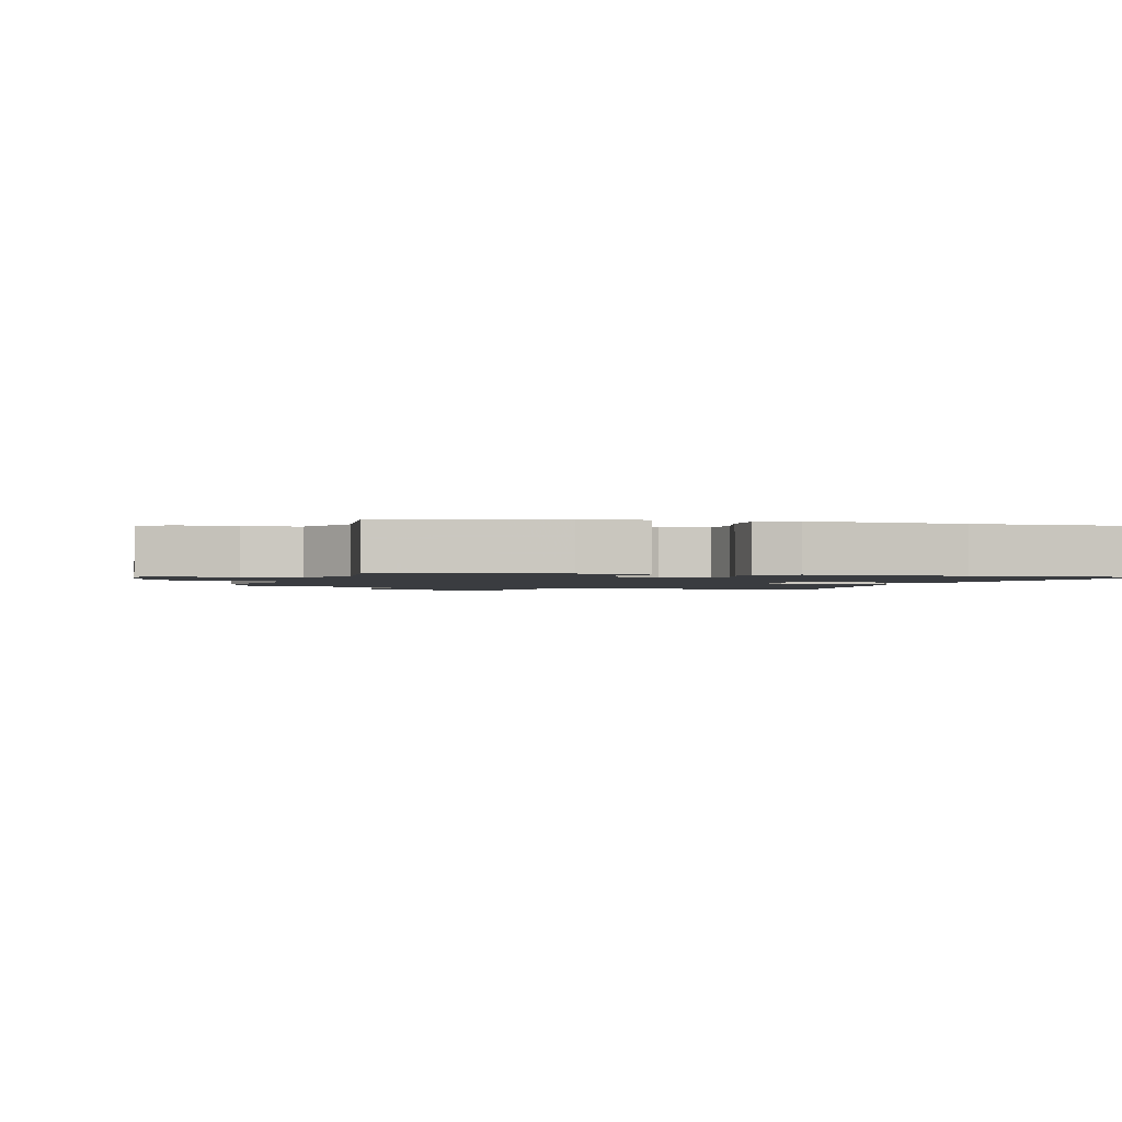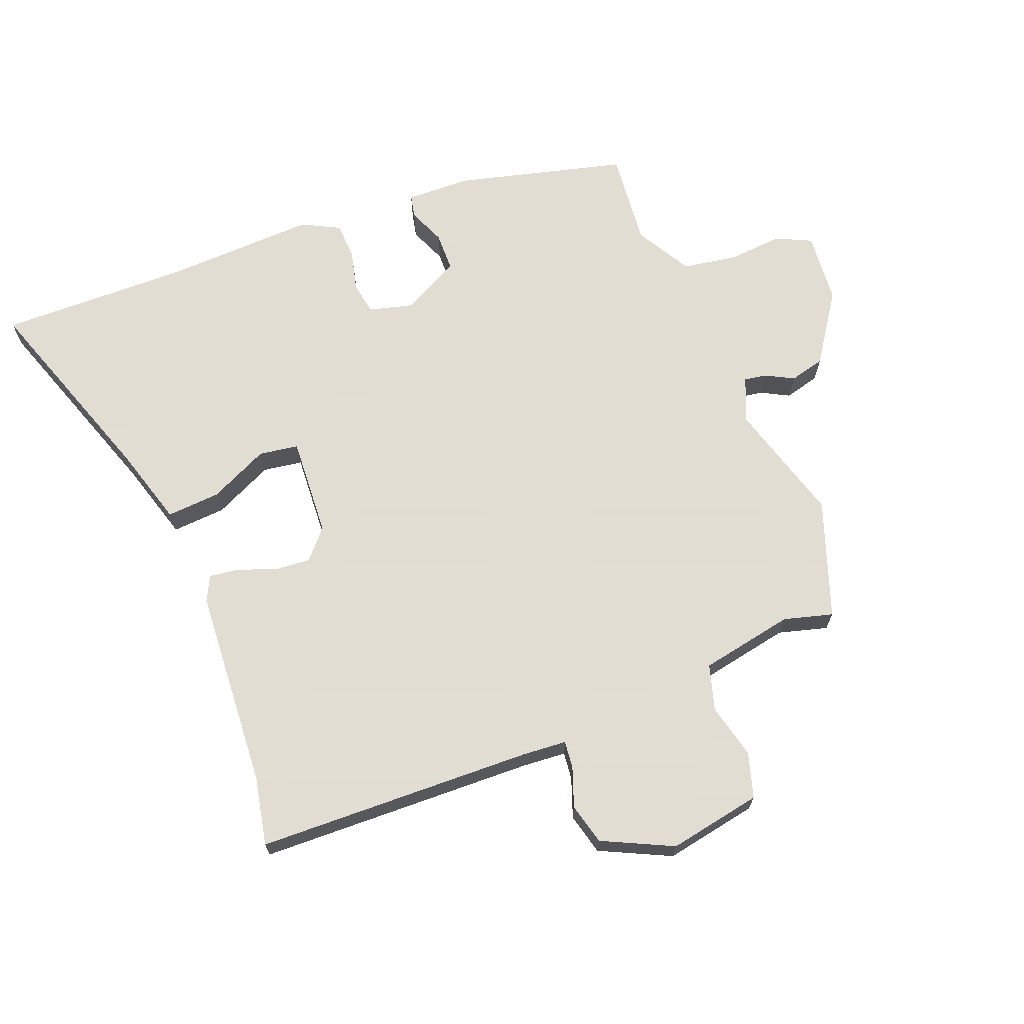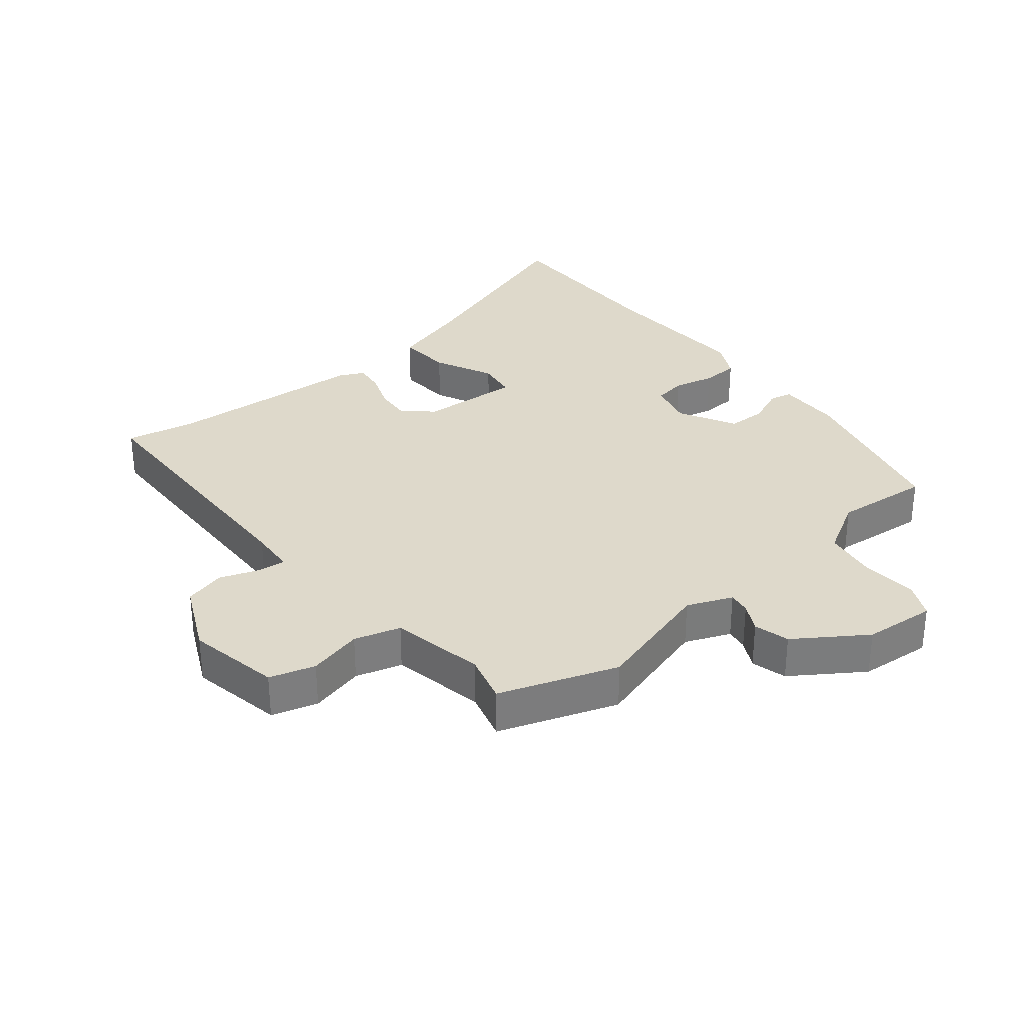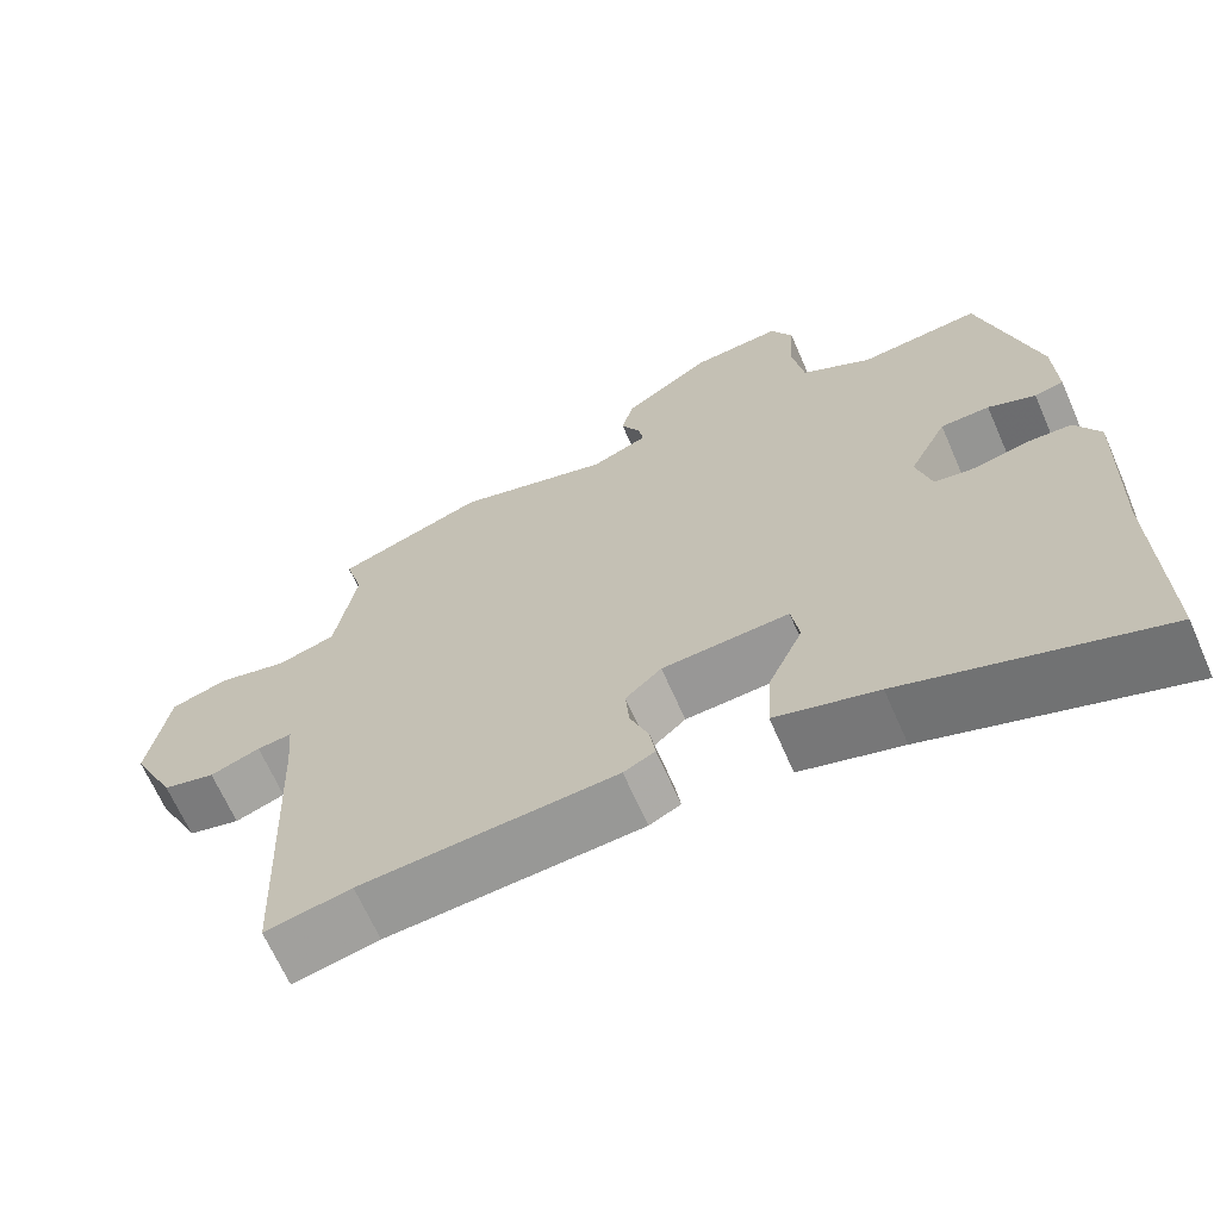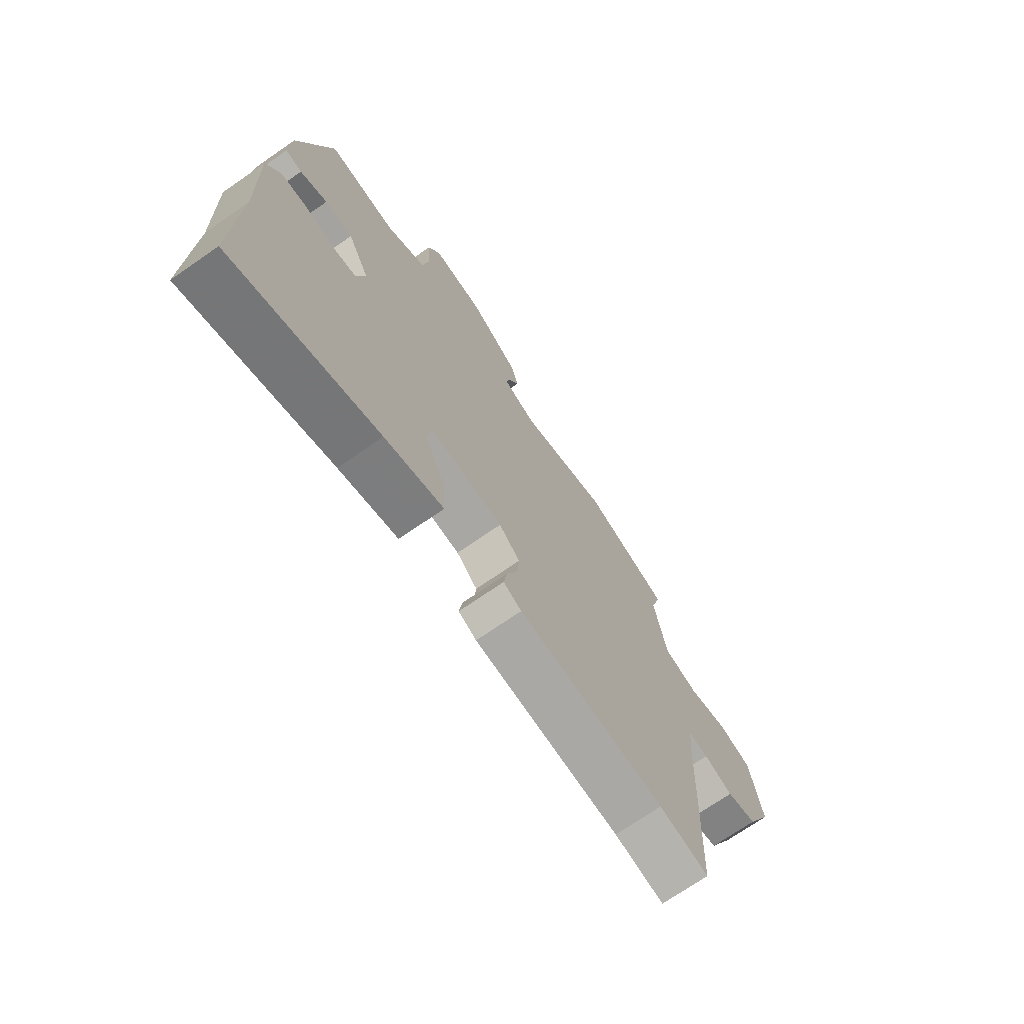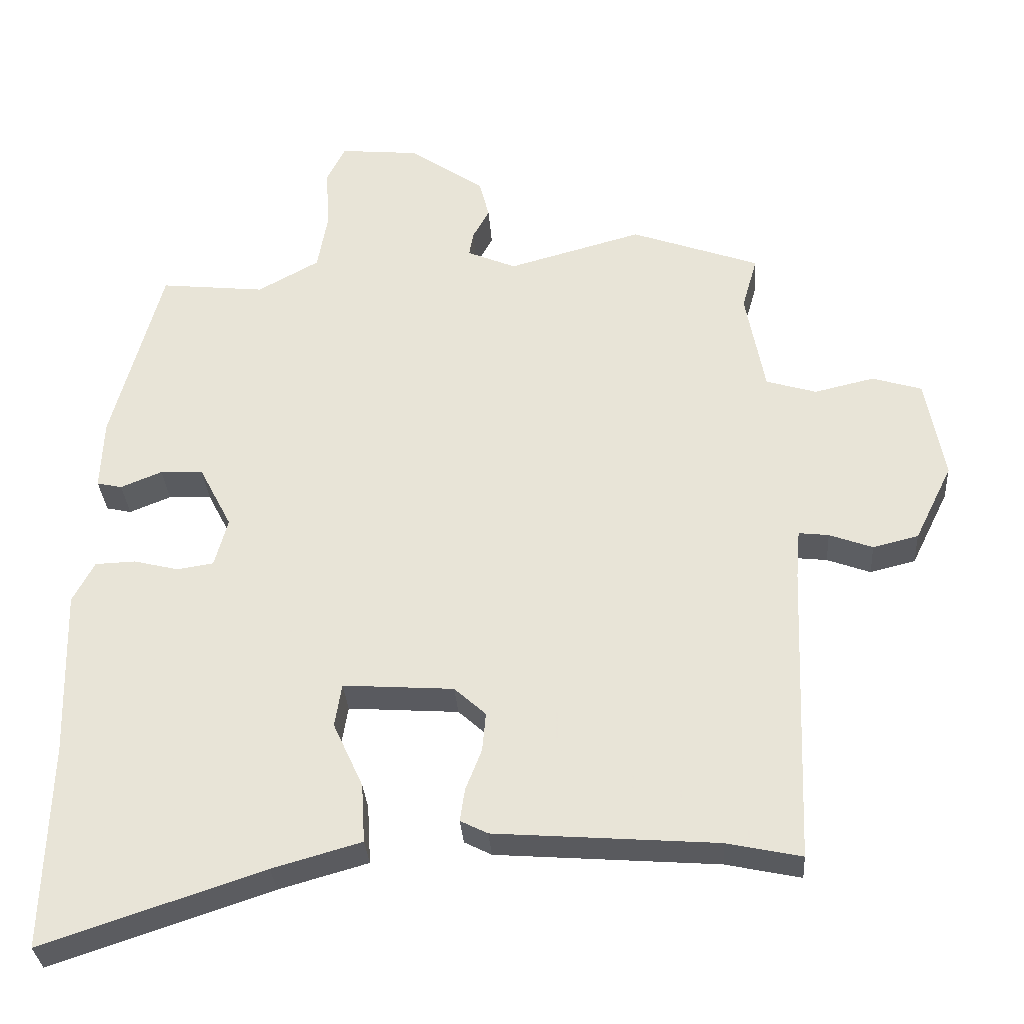
<metadata>
{"format":"obj","ext":"obj","renderer":"f3d","projection":"perspective","resolution":1024,"background":"white","views":[{"elev":-1.7,"azim":74.0,"up":"+Y"},{"elev":68.1,"azim":-112.0,"up":"+Y"},{"elev":31.7,"azim":-40.0,"up":"+Y"},{"elev":-66.4,"azim":23.6,"up":"+Z"},{"elev":-71.7,"azim":124.7,"up":"+Z"},{"elev":-32.2,"azim":-176.1,"up":"+Z"}]}
</metadata>
<code>
v -0.425 0.07 -0.484
v -0.532 0.07 -0.507
v -0.549 0.07 -0.072
v -0.555 0.07 -0.001
v -0.598 0.07 -0.006
v -0.66 0.07 -0.029
v -0.725 0.07 -0.013
v -0.779 0.07 0.097
v -0.753 0.07 0.244
v -0.682 0.07 0.266
v -0.596 0.07 0.246
v -0.524 0.07 0.268
v -0.497 0.07 0.416
v -0.519 0.07 0.493
v -0.335 0.07 0.56
v -0.143 0.07 0.507
v -0.073 0.07 0.537
v -0.079 0.07 0.572
v -0.103 0.07 0.616
v -0.089 0.07 0.672
v 0.019 0.07 0.747
v 0.132 0.07 0.758
v 0.159 0.07 0.703
v 0.153 0.07 0.617
v 0.168 0.07 0.531
v 0.256 0.07 0.482
v 0.406 0.07 0.498
v 0.477 0.07 0.232
v 0.481 0.07 0.13
v 0.445 0.07 0.122
v 0.386 0.07 0.146
v 0.325 0.07 0.144
v 0.278 0.07 0.053
v 0.297 0.07 -0.017
v 0.349 0.07 -0.025
v 0.413 0.07 -0.009
v 0.471 0.07 -0.011
v 0.502 0.07 -0.07
v 0.495 0.07 -0.312
v 0.503 0.07 -0.608
v 0.188 0.07 -0.503
v 0.061 0.07 -0.467
v 0.066 0.07 -0.382
v 0.109 0.07 -0.288
v 0.099 0.07 -0.226
v -0.059 0.07 -0.237
v -0.104 0.07 -0.278
v -0.099 0.07 -0.334
v -0.076 0.07 -0.393
v -0.069 0.07 -0.44
v -0.108 0.07 -0.46
v -0.425 0 -0.484
v -0.532 0 -0.507
v -0.549 0 -0.072
v -0.555 0 -0.001
v -0.598 0 -0.006
v -0.66 0 -0.029
v -0.725 0 -0.013
v -0.779 0 0.097
v -0.753 0 0.244
v -0.682 0 0.266
v -0.596 0 0.246
v -0.524 0 0.268
v -0.497 0 0.416
v -0.519 0 0.493
v -0.335 0 0.56
v -0.143 0 0.507
v -0.073 0 0.537
v -0.079 0 0.572
v -0.103 0 0.616
v -0.089 0 0.672
v 0.019 0 0.747
v 0.132 0 0.758
v 0.159 0 0.703
v 0.153 0 0.617
v 0.168 0 0.531
v 0.256 0 0.482
v 0.406 0 0.498
v 0.477 0 0.232
v 0.481 0 0.13
v 0.445 0 0.122
v 0.386 0 0.146
v 0.325 0 0.144
v 0.278 0 0.053
v 0.297 0 -0.017
v 0.349 0 -0.025
v 0.413 0 -0.009
v 0.471 0 -0.011
v 0.502 0 -0.07
v 0.495 0 -0.312
v 0.503 0 -0.608
v 0.188 0 -0.503
v 0.061 0 -0.467
v 0.066 0 -0.382
v 0.109 0 -0.288
v 0.099 0 -0.226
v -0.059 0 -0.237
v -0.104 0 -0.278
v -0.099 0 -0.334
v -0.076 0 -0.393
v -0.069 0 -0.44
v -0.108 0 -0.46
f 48 49 50 51
f 47 48 51 1
f 46 47 1 2
f 41 42 43 44
f 39 40 41 44
f 39 44 45
f 38 39 45
f 35 36 37 38
f 34 35 38 45
f 33 34 45 46
f 28 29 30 31
f 26 27 28 31
f 25 26 31 32
f 21 22 23 24
f 21 24 25
f 18 19 20 21
f 17 18 21 25
f 16 17 25 32
f 13 14 15 16
f 12 13 16 32
f 8 9 10 11
f 5 6 7 8
f 4 5 8 11
f 33 46 2 3
f 32 33 3 4
f 4 11 12 32
f 102 101 100 99
f 52 102 99 98
f 53 52 98 97
f 95 94 93 92
f 95 92 91 90
f 96 95 90
f 96 90 89
f 89 88 87 86
f 96 89 86 85
f 97 96 85 84
f 82 81 80 79
f 82 79 78 77
f 83 82 77 76
f 75 74 73 72
f 76 75 72
f 72 71 70 69
f 76 72 69 68
f 83 76 68 67
f 67 66 65 64
f 83 67 64 63
f 62 61 60 59
f 59 58 57 56
f 62 59 56 55
f 54 53 97 84
f 55 54 84 83
f 83 63 62 55
f 1 52 53 2
f 2 53 54 3
f 3 54 55 4
f 4 55 56 5
f 5 56 57 6
f 6 57 58 7
f 7 58 59 8
f 8 59 60 9
f 9 60 61 10
f 10 61 62 11
f 11 62 63 12
f 12 63 64 13
f 13 64 65 14
f 14 65 66 15
f 15 66 67 16
f 16 67 68 17
f 17 68 69 18
f 18 69 70 19
f 19 70 71 20
f 20 71 72 21
f 21 72 73 22
f 22 73 74 23
f 23 74 75 24
f 24 75 76 25
f 25 76 77 26
f 26 77 78 27
f 27 78 79 28
f 28 79 80 29
f 29 80 81 30
f 30 81 82 31
f 31 82 83 32
f 32 83 84 33
f 33 84 85 34
f 34 85 86 35
f 35 86 87 36
f 36 87 88 37
f 37 88 89 38
f 38 89 90 39
f 39 90 91 40
f 40 91 92 41
f 41 92 93 42
f 42 93 94 43
f 43 94 95 44
f 44 95 96 45
f 45 96 97 46
f 46 97 98 47
f 47 98 99 48
f 48 99 100 49
f 49 100 101 50
f 50 101 102 51
f 51 102 52 1

</code>
